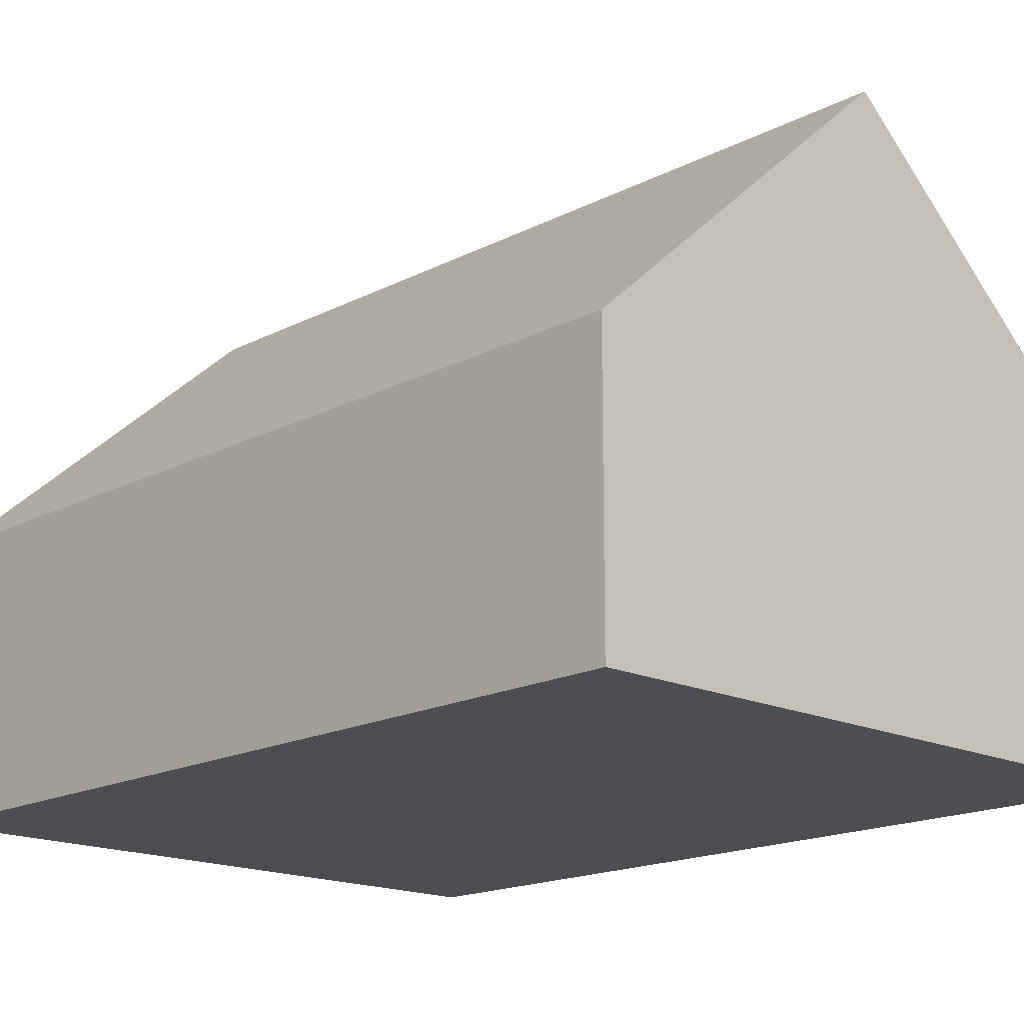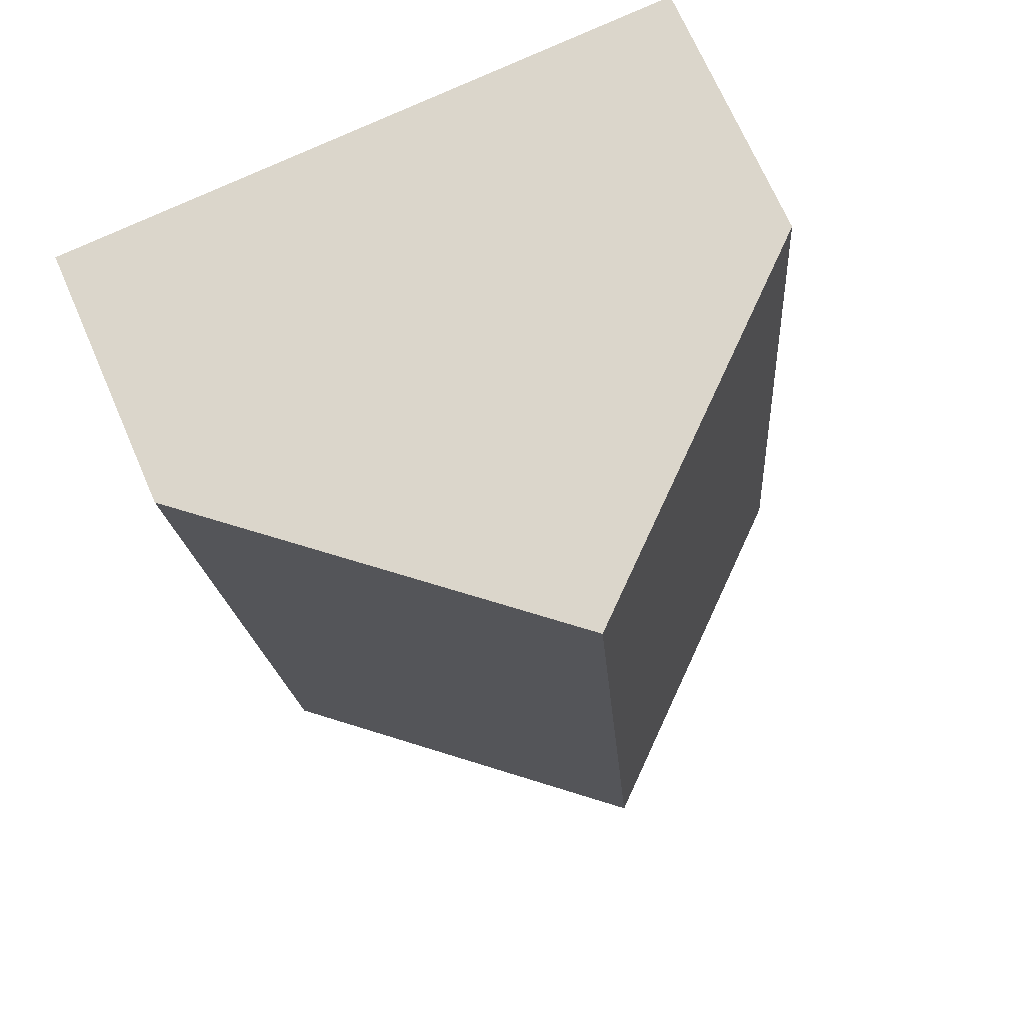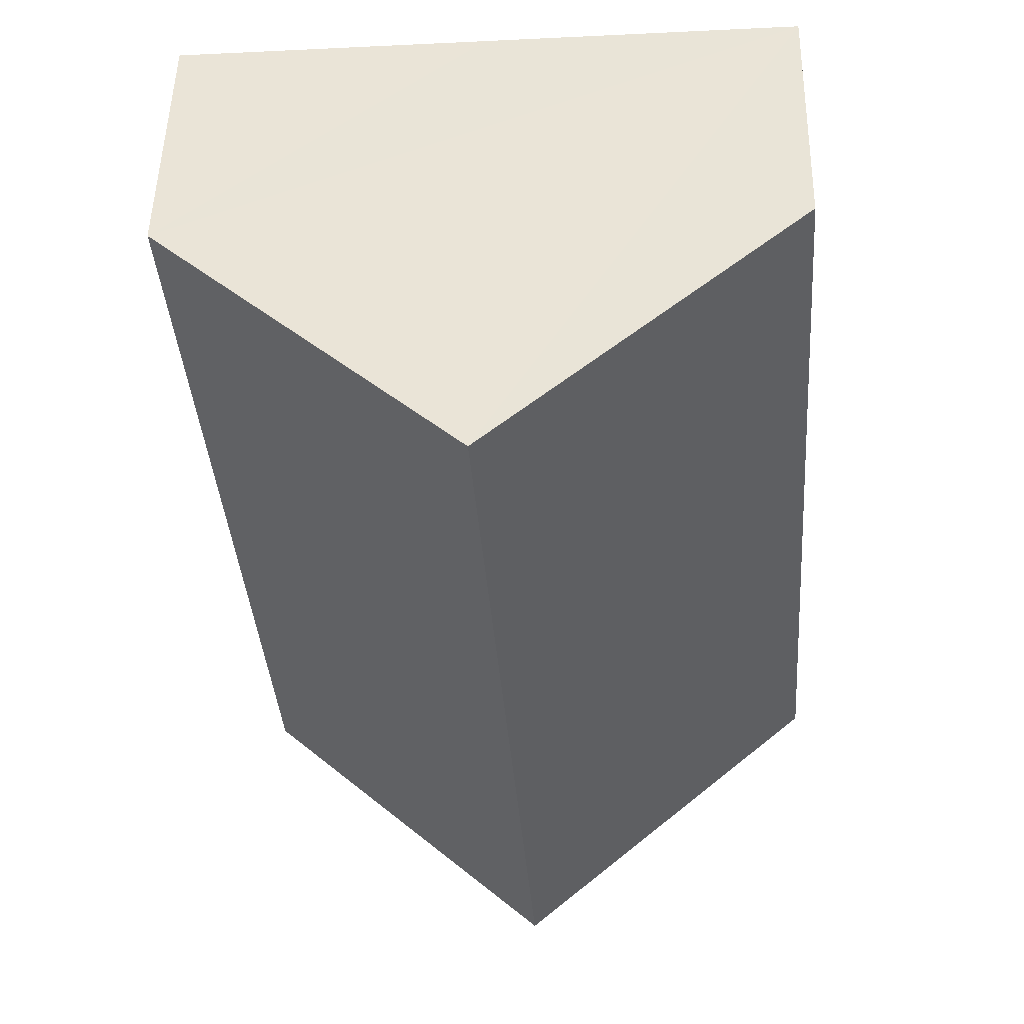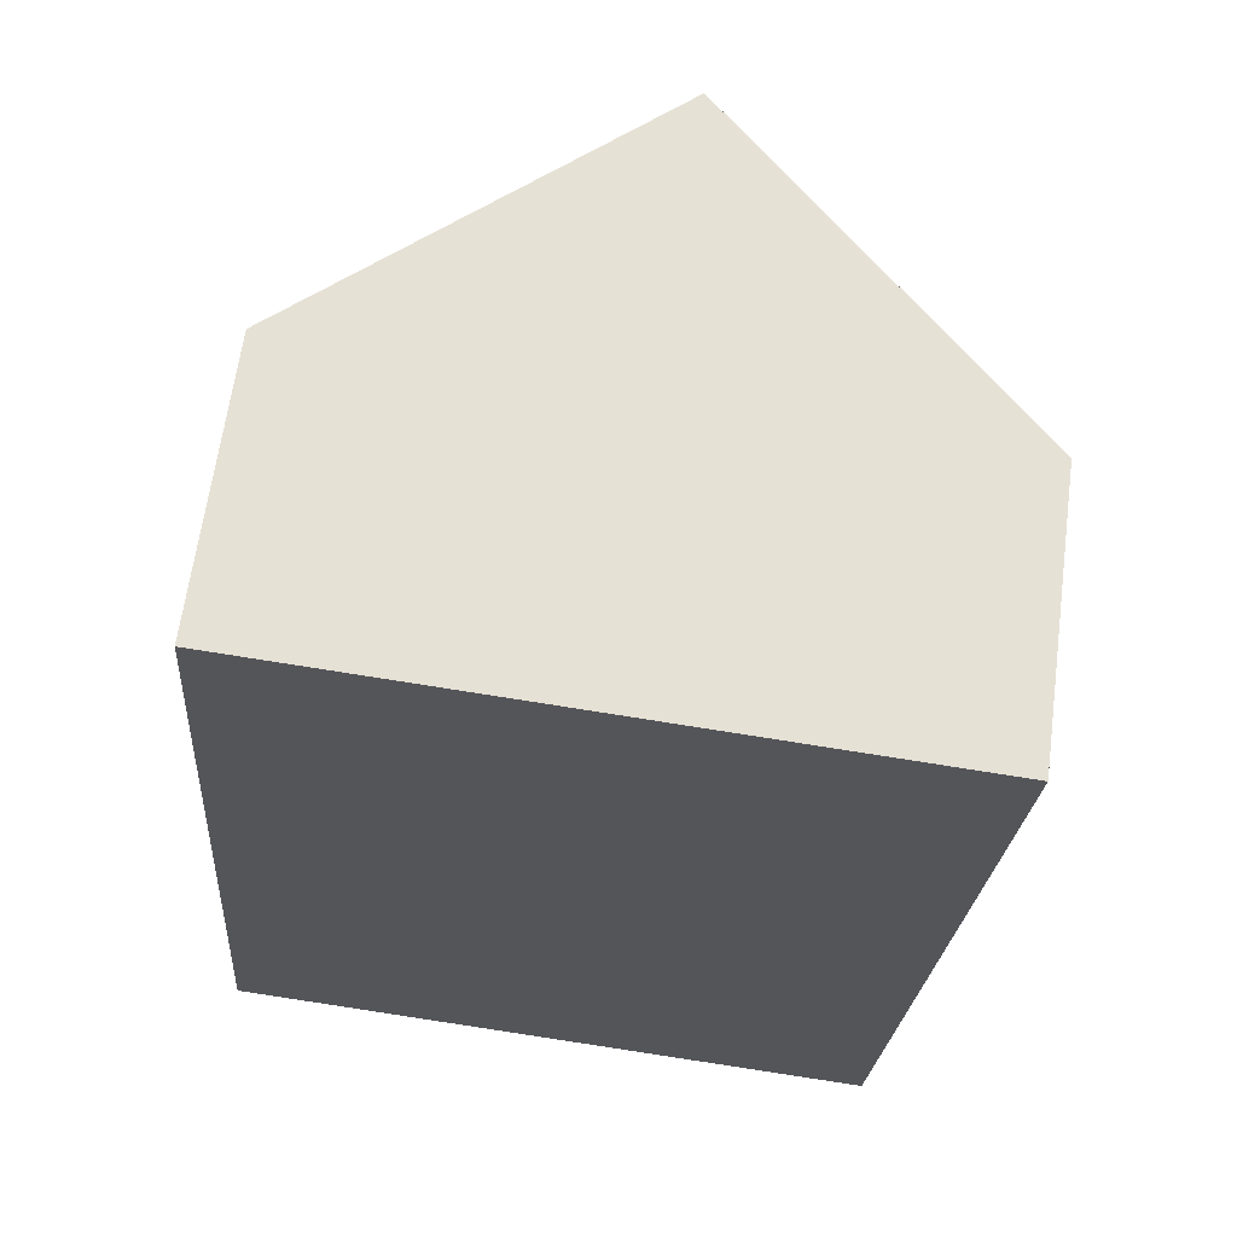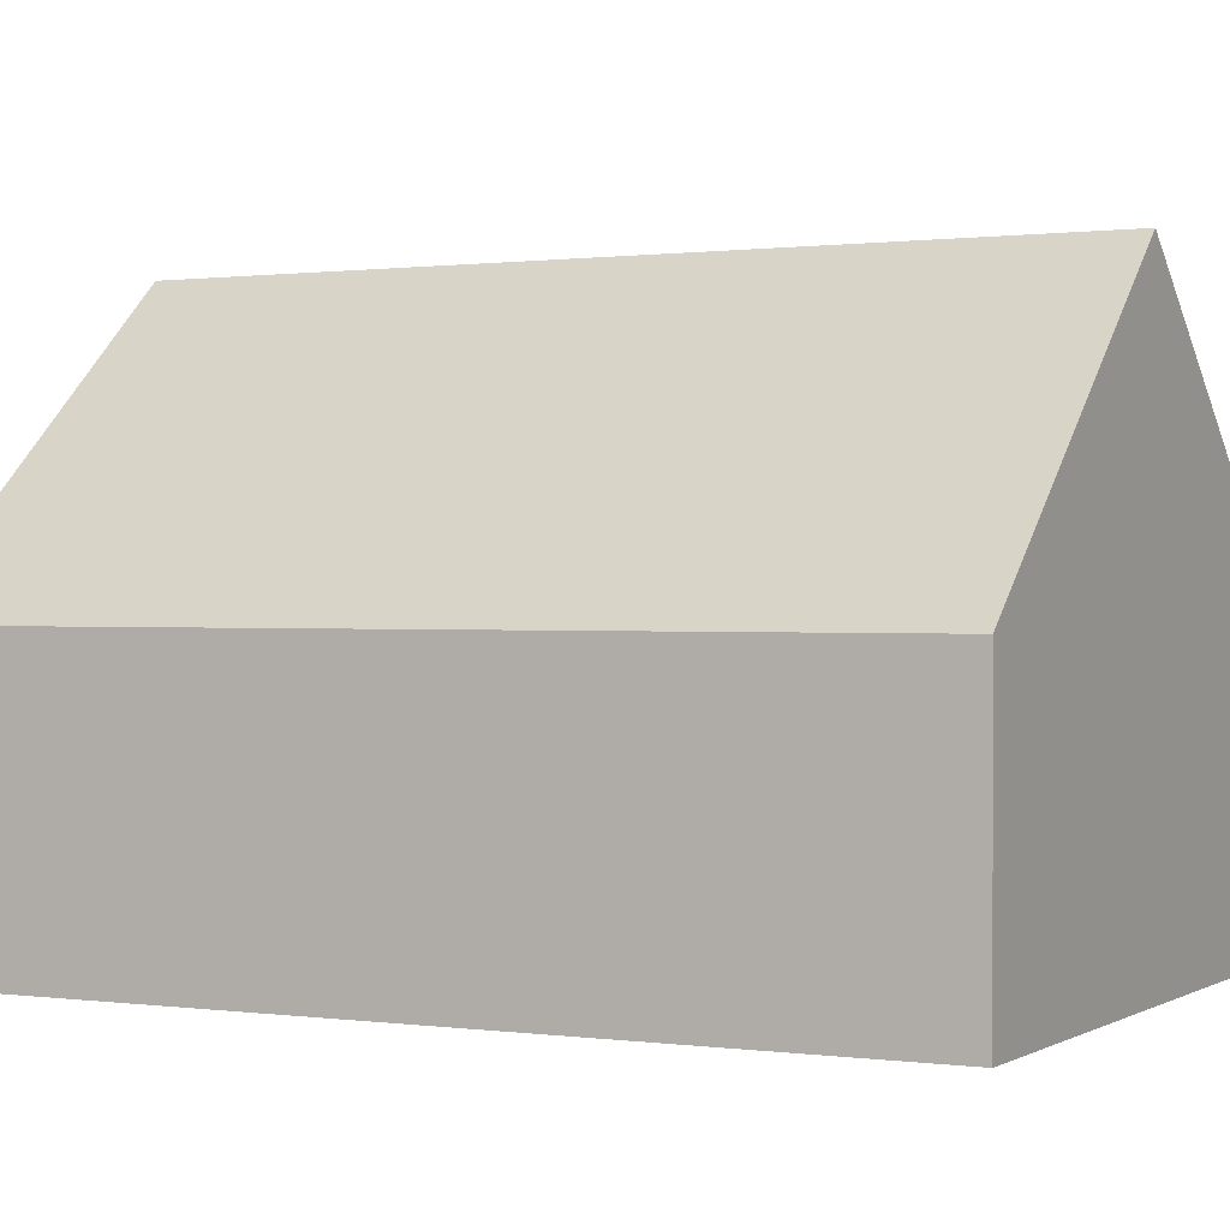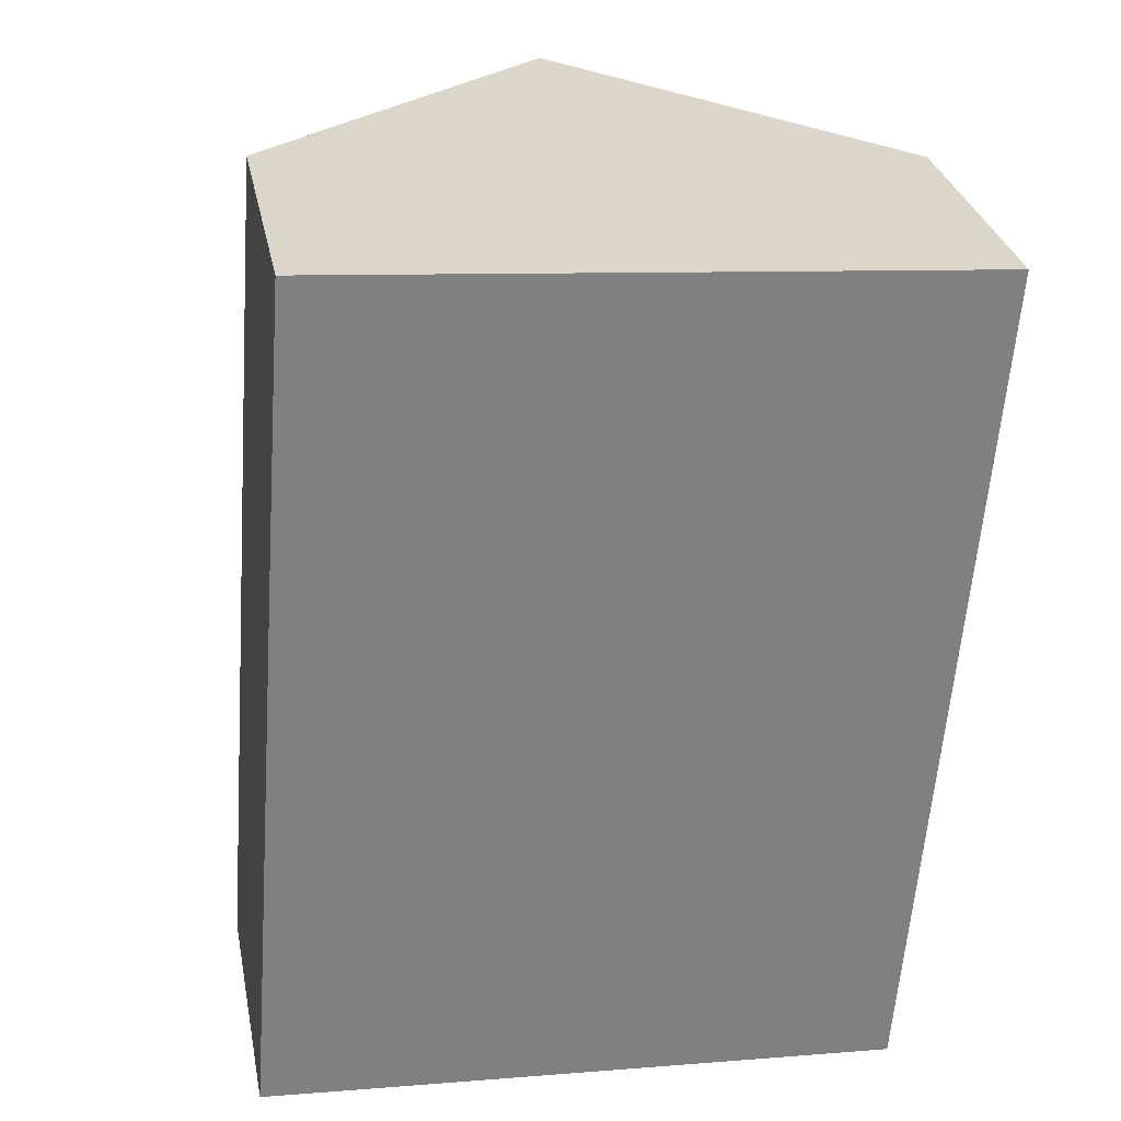
<metadata>
{"format":"obj","ext":"obj","renderer":"f3d","projection":"perspective","resolution":1024,"background":"white","views":[{"elev":-16.9,"azim":140.7,"up":"+Y"},{"elev":70.5,"azim":156.5,"up":"+Z"},{"elev":50.9,"azim":-178.8,"up":"+Z"},{"elev":64.9,"azim":7.7,"up":"+Z"},{"elev":0.6,"azim":121.9,"up":"+Y"},{"elev":30.3,"azim":-11.2,"up":"+Z"}]}
</metadata>
<code>
v  3.343 1.409 -0.255
v  2.015 2.888 4.371
v  3.686 1.409 4.244
v  1.672 2.888 -0.128
v  0 1.409 8.628e-17
v  0.343 1.409 4.499
v  0.343 -2.755e-16 4.499
v  2.015 -2.676e-16 4.371
v  3.686 -2.599e-16 4.244
v  3.343 1.561e-17 -0.255
v  1.672 7.838e-18 -0.128
v  0 0 0
g defaultobject
f 1 2 3
f 2 1 4
f 5 2 4
f 2 5 6
f 7 2 6
f 2 7 3
f 3 7 8
f 3 8 9
f 9 1 3
f 1 9 10
f 10 4 1
f 4 10 5
f 5 10 11
f 5 11 12
f 12 6 5
f 6 12 7
f 8 10 9
f 10 8 7
f 10 7 12
f 10 12 11

</code>
